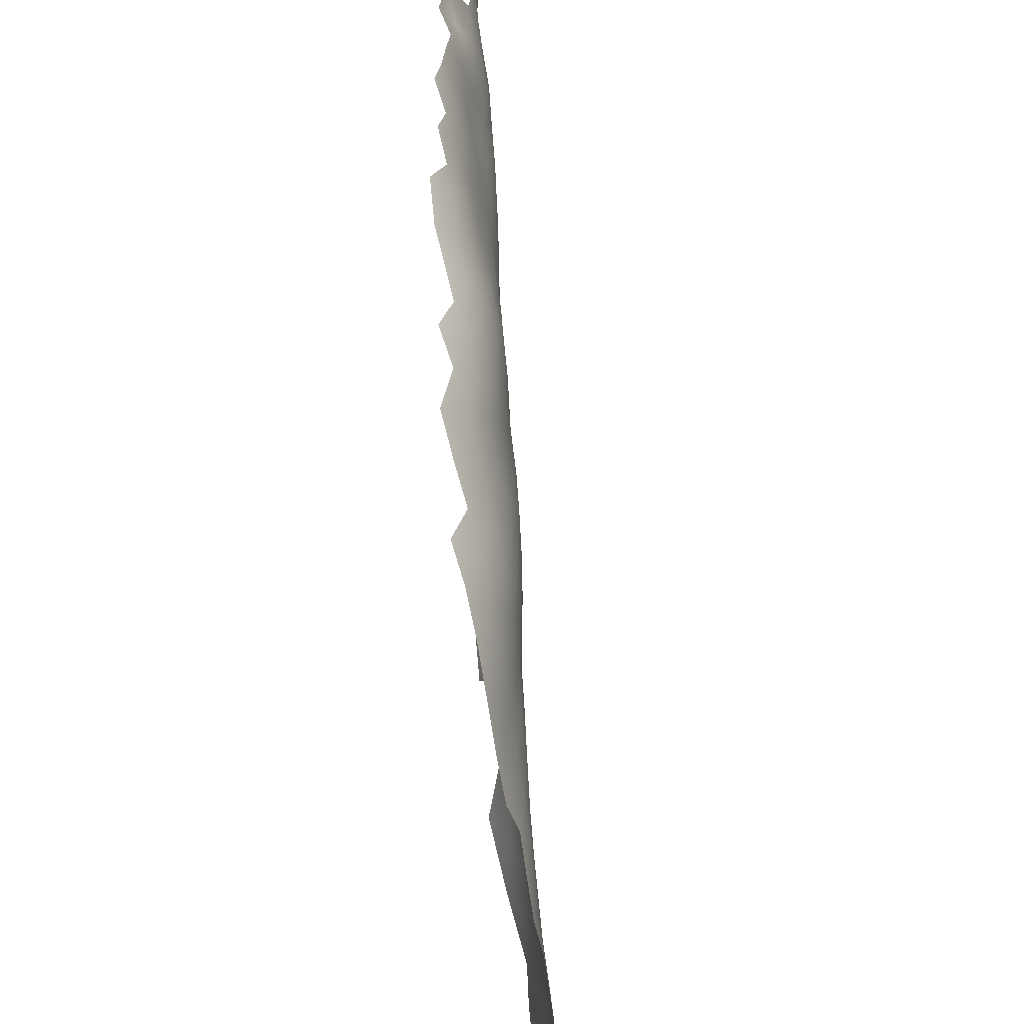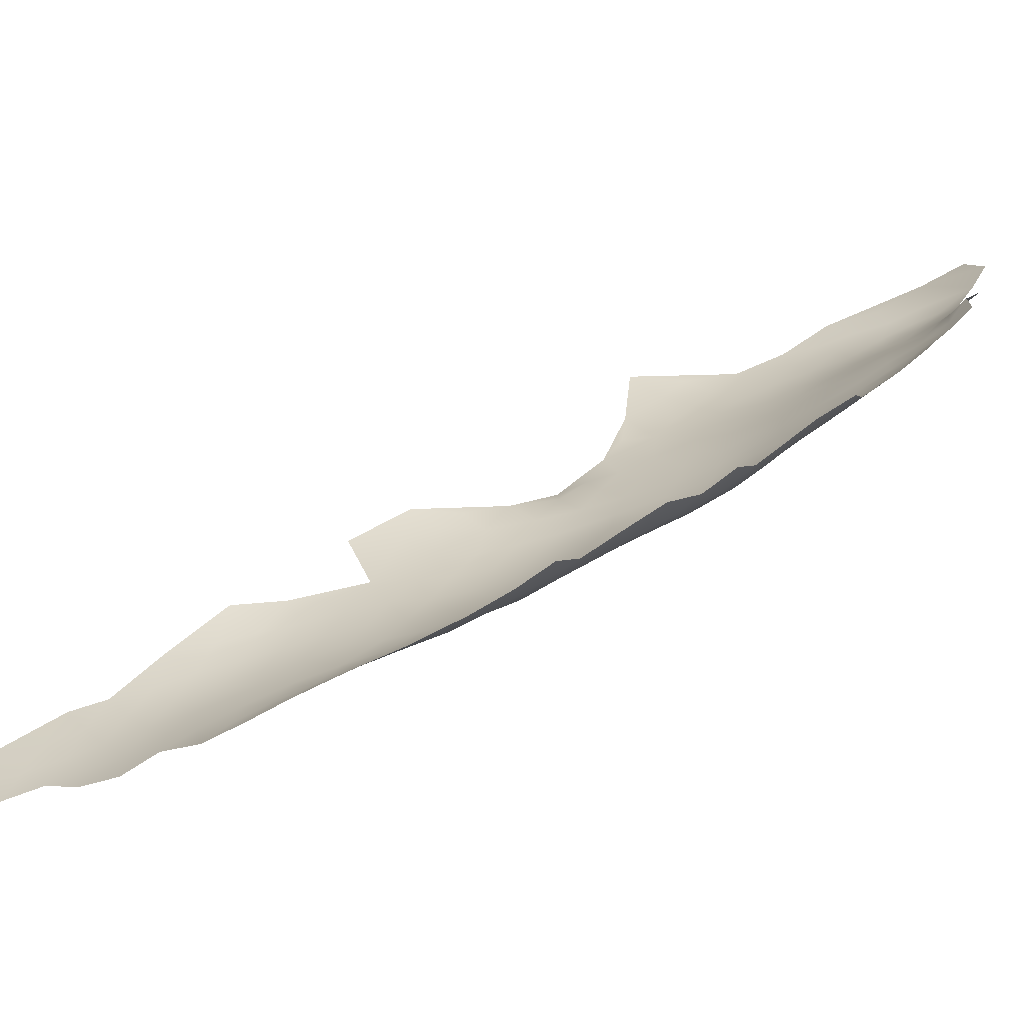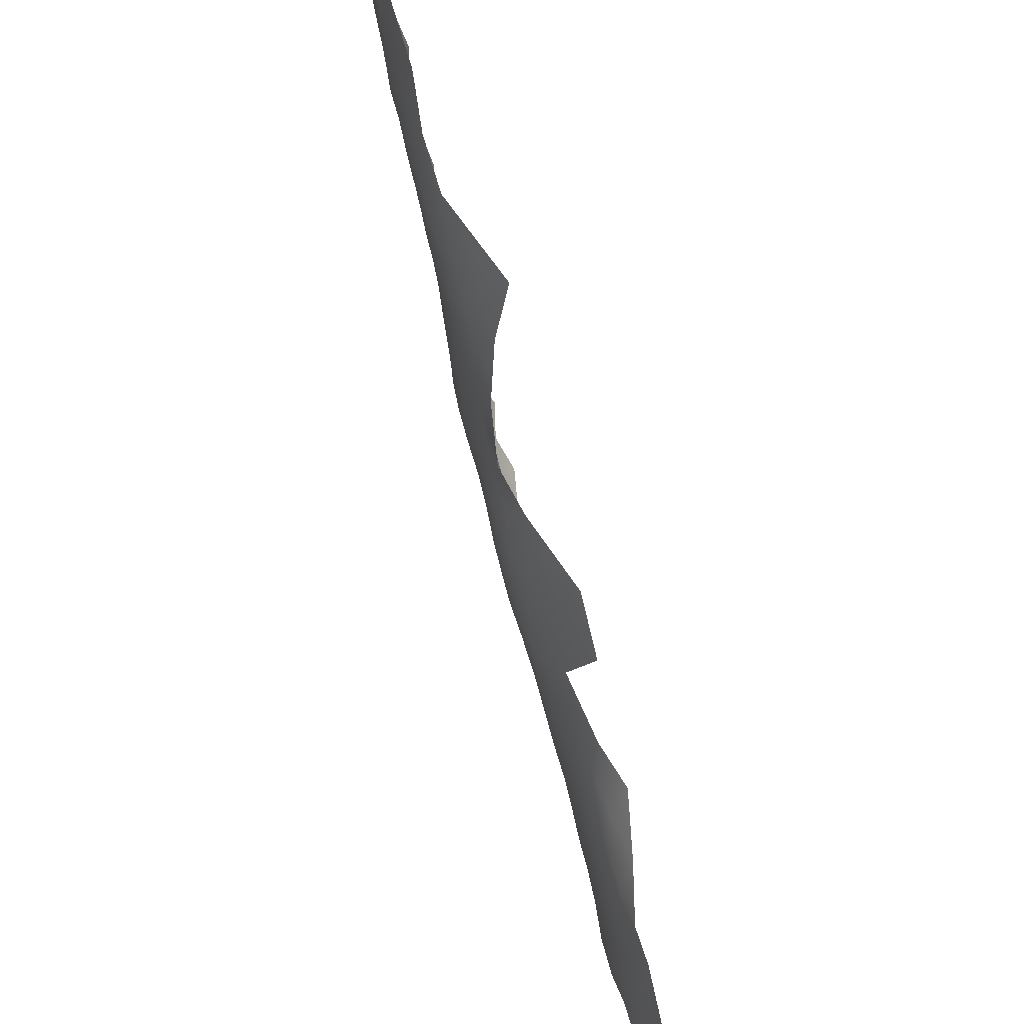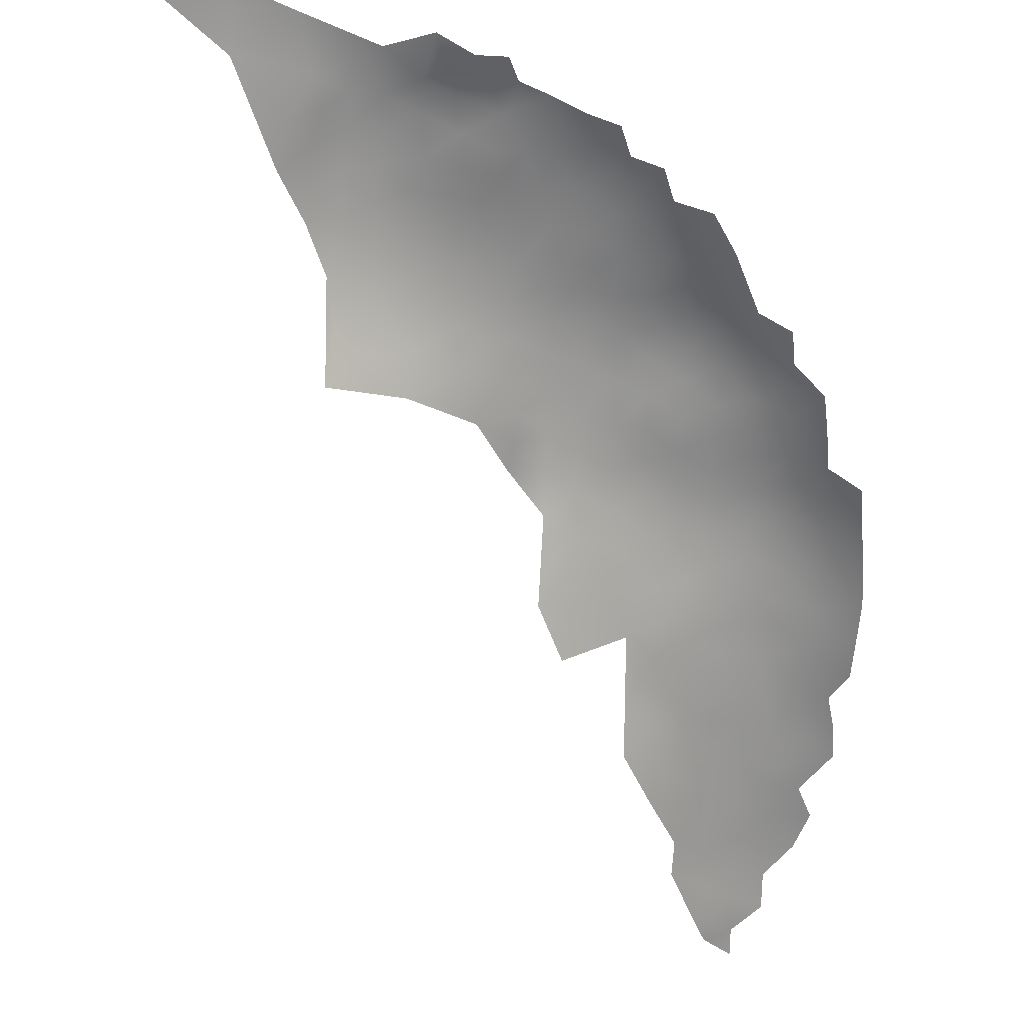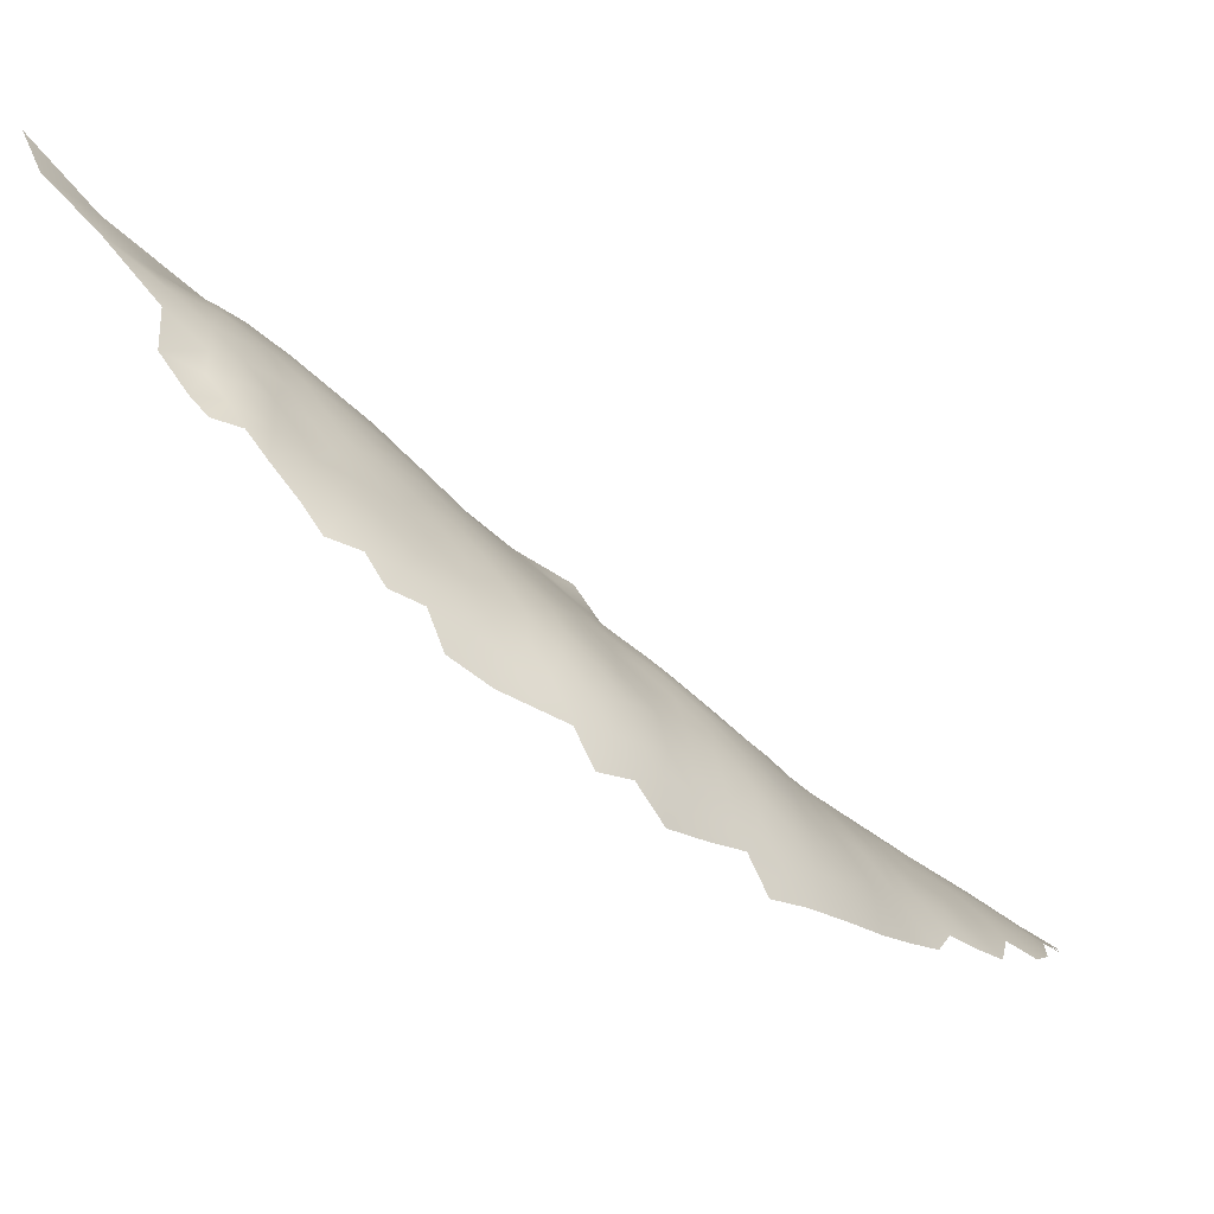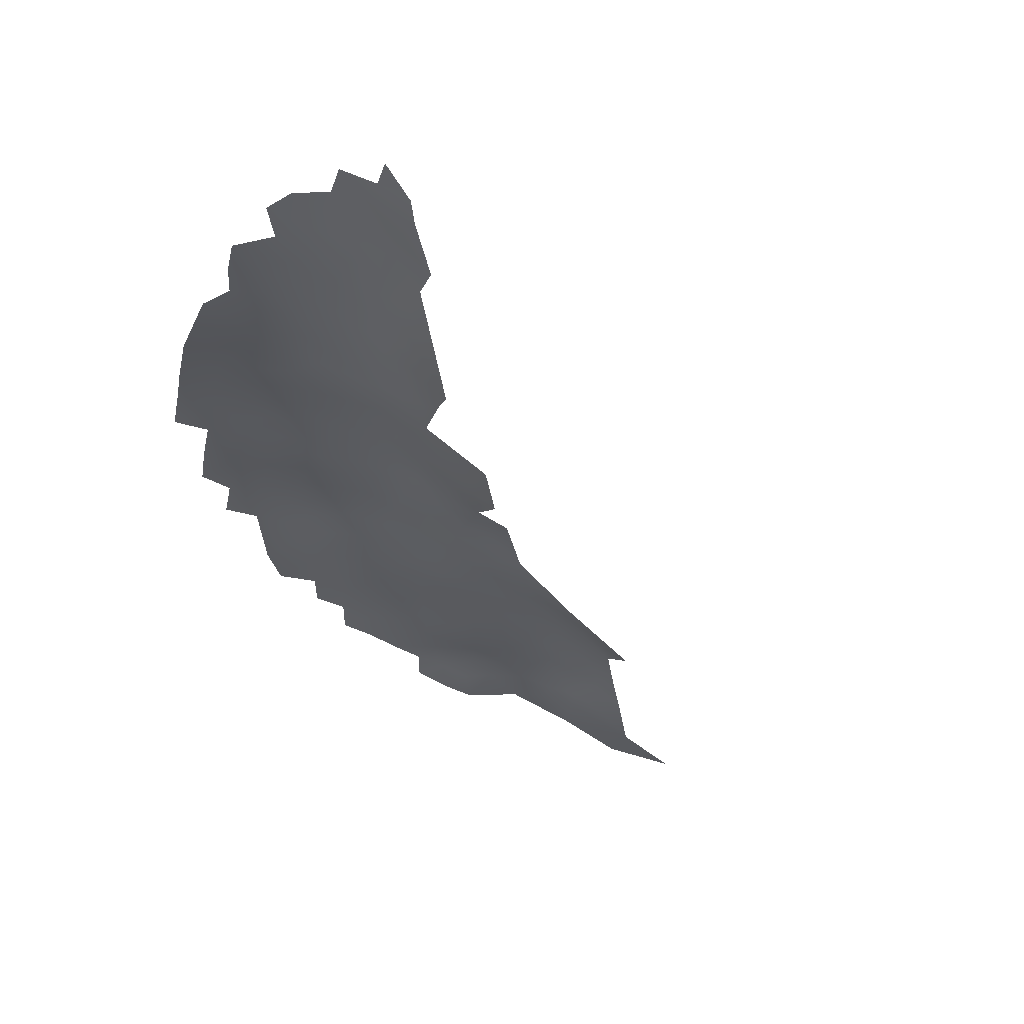
<metadata>
{"format":"obj","ext":"obj","renderer":"f3d","projection":"perspective","resolution":1024,"background":"white","views":[{"elev":-78.1,"azim":-35.2,"up":"+Y"},{"elev":-73.4,"azim":-109.7,"up":"+Y"},{"elev":69.4,"azim":124.1,"up":"+Y"},{"elev":-17.2,"azim":-96.2,"up":"+Z"},{"elev":45.4,"azim":-32.3,"up":"+Z"},{"elev":-72.7,"azim":63.6,"up":"+Z"}]}
</metadata>
<code>
v 57.63 395.8 207.8
v 70.25 404.6 191
v 66.68 400.8 196.9
v 60.91 397.5 204.2
v 57.62 400.6 207.6
v 54.63 397.9 210.8
v 47.4 394.8 217.8
v 44.61 395.9 220.7
v 41.4 393.8 222.9
v 50.83 394.1 214.3
v 46.56 399.6 219.7
v 43.38 399.9 223.2
v 45.62 404.1 221.1
v 42.18 404.9 225.5
v 40.13 399.6 226.4
v 37.74 393.7 226.4
v 49.15 402.4 217
v 49.28 398 216.6
v 51.98 400.2 213.6
v 64.73 405.1 197.9
v 63.54 401.1 200.8
v 61.86 405.3 201.8
v 60.73 401.6 204.2
v 67.59 404.9 193.9
v 48.08 406.8 218.1
v 47.64 410.8 218.3
v 50.6 410.3 214.7
v 48.78 414.3 215.7
v 51.69 414.2 211.6
v 54.56 413.8 208
v 57.54 414 203.8
v 54 410.2 210.3
v 57.04 410.2 206.3
v 52 418.1 207.9
v 49.13 417.8 212.7
v 46.04 422.4 212.8
v 46.39 418.3 216.8
v 45.9 414.3 219.6
v 60.44 414 200.1
v 60 409.9 202.5
v 44.76 409.8 221.8
v 43.83 418.2 220.9
v 43 414.3 223.5
v 62.69 409.4 198.9
v 65.53 410 194.3
v 41.79 410.5 225.7
v 43.46 422.6 218.6
v 56.07 406.1 208.7
v 59.13 405.8 204.9
v 52.38 405.9 213.1
v 41.04 418.3 224.7
v 41.87 421.3 222.2
v 40.21 414.1 227.3
v 36.64 399.8 230.5
v 39.06 404 228.9
v 39.4 408.6 228.9
v 36.44 406.7 232.3
v 37.79 412.6 230.8
v 67.76 408.5 192.6
v 38.43 418.3 228.8
v 35.1 412.3 234.6
v 36.35 417 232.7
v 34.53 421.3 234.4
v 32.31 425.3 236.5
v 32.13 421.1 238.4
v 33.84 416.7 236.6
v 31.01 417 240.4
v 32.35 412.6 238.4
v 30.77 408.2 239.8
v 33.53 408 236.2
v 31.78 403.5 237
v 29.55 412.8 241.8
v 33.9 393.7 230.4
v 26.7 414.1 245
v 28.32 418.1 243.8
v 25.32 418.4 246.8
v 23.63 414.3 248.1
v 22.23 418.4 250.2
v 20.57 414.3 251.3
v 19.09 418.5 254
v 17.18 413.9 254.9
v 18.84 409.9 251.6
v 21.84 409.9 248.8
v 20.73 422.6 252.4
v 23.6 422.2 249
v 23.15 426.3 249.5
v 19.62 426.7 253.9
v 17.69 422.7 256.2
v 15.98 418.4 257.3
v 14.97 422.2 258.9
v 12.77 418.7 260.1
v 9.765 419.7 262.3
v 9.764 415.7 261.1
v 12.99 414.4 258.5
v 24.77 410.4 246.3
v 16.06 426.7 258
v 11.86 423.9 261.6
v 7.117 422 264.8
v 6.77 417.5 263.4
v 12.16 428.6 261.8
v 12.19 432.8 262
v 12.01 436.7 262.2
v 9.385 434.7 264.7
v 9.351 439.2 265.2
v 6.202 436.4 267.9
v 6.547 432 267
v 9.507 430.7 264.2
v 15.14 431.1 259
v 14.7 435.3 259.3
v 17.59 435 255.9
v 16.22 438.7 257.3
v 13.36 440.9 260.9
v 18.96 440.4 253.2
v 16.25 442.8 257
v 10.58 443.7 264.4
v 7.809 443 267.3
v 7.939 447.2 267.6
v 5.195 445 270
v 5.416 440.7 269.3
v 5.193 449.3 270.6
v 2.415 446.7 272.7
v 2.423 442.5 272.1
v 2.515 438.5 271.7
v 7.779 452.1 268.3
v 2.329 451.5 273.8
v 5.227 453.5 271.3
v -0.3941 440.2 274.3
v -0.2911 436.3 273.9
v 2.473 433.9 271.1
v -0.1294 444.1 274.5
v -0.4977 448 275.9
v 10.7 449.9 264.6
v -3.18 436.6 276
v -1.978 432.4 274.3
v -5.423 433.7 276.8
v -5.241 429.7 275.5
v -2.112 428.1 273.2
v -2.107 424.2 271.9
v 0.9626 426.7 270.7
v 0.792 430.4 271.8
v 18.36 430.7 255.2
v 12.65 446.7 262
v 15.17 446.8 258.6
v 13.83 450.9 260.2
v -3.214 442.7 277.4
v 7.74 427 265.3
v 3.583 457.1 273.3
v 6.6 457.2 269.7
v -1.245 452.2 277.8
v 0.7522 455.9 276.5
v -2.404 456.6 279.6
v -4.638 452.3 280.5
v -3.489 448.5 279
v -6.449 449.2 280.7
v -6.251 445.4 280.2
v -9.349 446.9 281.4
v -9.213 443 281.5
v -6.472 441.6 279.9
v 9.876 456.2 265.5
v -6.086 437.9 278.5
v 20.53 435 252
v 23.32 434.9 248.1
v 21.67 438.9 249.9
v 23.95 438.8 246.8
v 22.01 443.6 248.3
v 22.03 430.8 250.4
v 25.92 434.9 244.1
v 28.48 434.7 239
v 26.68 439.4 244.2
v 25.1 430.7 246.3
v 27.9 430.6 242
v 30.66 430 236.9
v 30.83 433.7 234.2
v 0.9628 422.6 269.3
v 0.1434 418.1 267.5
v 3.956 420.5 266.5
v 4.075 424.9 268
v 3.838 429.1 269
v 12.45 453.9 262.1
v 29.98 426.2 240.5
v 27.2 426.4 244.6
v 15.76 409.5 254.2
v -2.264 460.8 279.8
v 0.6863 460.4 276.8
v -0.9187 463.8 277.7
v -3.761 464.9 280.8
v -4.62 460.6 282.2
v -1.009 467.5 276.4
v 1.754 464.9 274.5
v 4.687 464.8 271
v 2.78 468.6 271.5
v 3.976 461.3 272.4
v 18.18 446.5 253.4
v 16.41 451.2 255.5
v 29.3 422.1 242.4
v 26.28 422.5 246.2
v 3.288 415 264
v 6.313 413.1 261.5
v 12.87 410.2 256.6
v 13.24 457.9 259.5
v 15.7 457.2 253.9
v 13.73 461.2 256.4
v 11.04 462.4 262.2
v 18.53 452.3 250
v 12.8 406.3 254.2
v 9.258 411.2 259.1
v 9.092 407.1 256.8
v 7.511 461.3 268
v 14.8 454.6 257.6
v 16.09 406.5 252.3
v 18.84 405.5 249.5
v 13.8 402.4 250.6
v 17.79 401.3 247.2
v 21.62 396.4 241.4
v 25.44 395.5 238.5
v 29.32 394.6 235
v 29.11 398.9 237.7
v 32.83 398.3 234.1
v 28.79 403.3 240.3
v 25.55 399.6 240.9
v 21.7 400.5 244.1
v 25.33 403.5 243.2
v -6.714 457.2 283.3
v 22.73 405 246.1
v 38.56 423.1 226.5
v 36.24 422.2 230.9
v 34.11 426.9 232.3
v 32.66 434.9 228.6
v 35.04 430.5 228.5
v 37.51 431.3 223
v 32.53 431.5 232.4
v 34.35 402.9 234.2
v 27.4 408.1 243.2
v 7.265 465.2 267.2
v 54.41 402.3 210.9
v -9.938 451.3 283.6
v 15.65 462.2 250
v 20 447.5 250
v -8.169 466.5 286.2
v -5.043 474.4 282
v -8.337 483.1 287.9
v -10.04 475 288.7
f 155 156 157
f 158 155 157
f 123 122 127
f 153 152 154
f 134 135 136
f 101 107 100
f 123 119 122
f 183 186 187
f 137 134 136
f 92 99 93
f 92 93 91
f 198 93 99
f 177 178 139
f 128 123 127
f 122 130 127
f 107 101 103
f 128 129 123
f 185 189 188
f 156 155 154
f 140 134 137
f 140 137 139
f 138 139 137
f 177 174 176
f 120 125 121
f 120 121 118
f 94 91 93
f 197 198 99
f 118 116 117
f 122 118 121
f 153 154 155
f 130 122 121
f 108 101 100
f 175 176 174
f 103 101 102
f 118 122 119
f 118 119 116
f 126 125 120
f 6 235 19
f 134 133 135
f 128 133 134
f 2 59 24
f 183 184 185
f 183 185 186
f 90 91 89
f 120 118 117
f 174 177 139
f 174 139 138
f 74 77 95
f 103 106 107
f 103 105 106
f 74 75 76
f 79 77 78
f 99 92 98
f 110 111 109
f 77 74 76
f 38 41 26
f 149 152 153
f 149 153 131
f 140 139 178
f 151 152 149
f 126 148 147
f 124 126 120
f 109 101 108
f 109 102 101
f 88 90 89
f 131 130 121
f 131 121 125
f 149 150 151
f 78 77 76
f 105 103 104
f 199 206 207
f 6 1 5
f 17 11 18
f 83 95 77
f 102 104 103
f 96 87 141
f 124 120 117
f 210 82 182
f 43 42 51
f 104 115 116
f 21 3 20
f 211 82 210
f 28 26 27
f 205 210 182
f 68 67 72
f 192 190 189
f 32 30 29
f 189 190 191
f 51 42 52
f 205 182 199
f 21 22 23
f 145 127 130
f 20 22 21
f 28 38 26
f 160 135 133
f 32 48 33
f 181 196 195
f 181 195 180
f 132 124 117
f 61 66 68
f 37 42 38
f 37 38 28
f 217 219 220
f 205 199 207
f 43 41 38
f 43 38 42
f 236 156 154
f 171 167 170
f 142 143 144
f 141 108 96
f 61 62 66
f 51 60 53
f 58 62 61
f 69 68 72
f 215 217 220
f 233 69 72
f 30 32 33
f 163 162 164
f 163 161 162
f 67 68 66
f 67 66 65
f 46 41 43
f 5 1 4
f 5 4 23
f 63 65 66
f 63 66 62
f 166 162 161
f 88 89 80
f 53 46 43
f 53 43 51
f 162 166 170
f 162 170 167
f 49 33 48
f 222 224 221
f 88 87 96
f 47 52 42
f 44 39 40
f 88 80 84
f 88 84 87
f 206 199 94
f 15 12 14
f 15 14 55
f 96 90 88
f 40 39 31
f 19 17 18
f 31 30 33
f 84 85 86
f 40 49 22
f 40 33 49
f 40 31 33
f 70 61 68
f 70 68 69
f 112 111 114
f 171 181 180
f 165 163 164
f 216 217 215
f 15 55 54
f 57 55 56
f 81 80 89
f 86 87 84
f 12 8 11
f 10 18 7
f 29 28 27
f 151 223 152
f 172 180 64
f 12 11 13
f 145 155 158
f 181 171 170
f 35 28 29
f 35 37 28
f 76 196 85
f 76 85 78
f 79 80 81
f 222 220 219
f 49 23 22
f 214 215 220
f 80 79 78
f 196 76 75
f 196 75 195
f 79 83 77
f 79 82 83
f 84 80 78
f 84 78 85
f 206 93 198
f 206 94 93
f 221 220 222
f 221 214 220
f 235 6 5
f 34 29 30
f 34 35 29
f 194 209 144
f 194 144 143
f 13 14 12
f 228 231 229
f 189 185 184
f 191 188 189
f 167 169 164
f 167 164 162
f 168 167 171
f 211 83 82
f 89 91 94
f 177 176 98
f 177 98 146
f 218 54 232
f 218 217 216
f 47 42 37
f 205 212 210
f 146 178 177
f 48 32 50
f 48 50 235
f 60 225 226
f 192 189 184
f 71 70 69
f 69 219 71
f 20 3 24
f 229 231 227
f 113 114 111
f 184 183 151
f 184 151 150
f 127 133 128
f 225 60 51
f 63 64 65
f 173 231 228
f 124 148 126
f 124 159 148
f 11 7 18
f 11 8 7
f 173 172 231
f 173 168 172
f 106 146 107
f 106 178 146
f 176 99 98
f 32 29 27
f 32 27 50
f 192 147 148
f 129 134 140
f 129 128 134
f 172 171 180
f 172 168 171
f 187 151 183
f 187 223 151
f 225 51 52
f 132 142 144
f 132 144 179
f 236 154 152
f 45 24 59
f 36 37 35
f 145 158 160
f 19 235 50
f 71 219 217
f 82 81 182
f 82 79 81
f 149 131 125
f 190 208 234
f 112 104 102
f 112 115 104
f 159 208 148
f 193 114 113
f 193 194 143
f 193 143 114
f 13 17 25
f 13 11 17
f 147 192 184
f 147 184 150
f 202 203 200
f 129 140 178
f 219 233 222
f 219 69 233
f 145 153 155
f 44 40 22
f 44 22 20
f 67 195 75
f 67 65 195
f 146 100 107
f 161 110 141
f 112 102 109
f 112 109 111
f 113 161 163
f 86 170 166
f 224 83 211
f 96 108 100
f 48 235 5
f 113 163 165
f 172 64 227
f 172 227 231
f 110 108 141
f 110 109 108
f 70 232 57
f 70 71 232
f 104 119 105
f 104 116 119
f 81 89 94
f 97 91 90
f 97 92 91
f 41 25 26
f 21 23 4
f 53 58 56
f 53 56 46
f 27 26 25
f 72 67 75
f 72 75 74
f 13 25 41
f 236 152 223
f 97 100 146
f 105 119 123
f 105 123 129
f 132 179 159
f 132 159 124
f 115 117 116
f 36 47 37
f 224 95 83
f 192 208 190
f 192 148 208
f 96 97 90
f 96 100 97
f 61 70 57
f 58 57 56
f 58 61 57
f 224 213 221
f 224 211 213
f 56 55 14
f 56 14 46
f 106 105 129
f 106 129 178
f 20 45 44
f 20 24 45
f 212 213 211
f 212 211 210
f 209 200 179
f 209 179 144
f 150 149 125
f 131 145 130
f 131 153 145
f 60 58 53
f 60 62 58
f 166 87 86
f 204 193 238
f 204 194 193
f 142 115 112
f 50 17 19
f 113 111 110
f 113 110 161
f 196 86 85
f 226 63 62
f 226 62 60
f 145 133 127
f 145 160 133
f 233 74 95
f 233 72 74
f 57 232 54
f 57 54 55
f 199 182 81
f 199 81 94
f 224 222 233
f 224 233 95
f 201 200 209
f 201 202 200
f 71 218 232
f 71 217 218
f 147 125 126
f 147 150 125
f 132 115 142
f 132 117 115
f 203 234 208
f 180 195 65
f 180 65 64
f 63 226 227
f 63 227 64
f 237 202 201
f 97 98 92
f 97 146 98
f 49 48 5
f 49 5 23
f 112 114 143
f 112 143 142
f 9 8 12
f 197 99 176
f 197 176 175
f 234 191 190
f 186 185 188
f 166 161 141
f 166 141 87
f 168 169 167
f 10 19 18
f 193 165 238
f 193 113 165
f 86 181 170
f 86 196 181
f 73 54 218
f 73 218 216
f 6 19 10
f 50 27 25
f 50 25 17
f 201 209 194
f 201 194 204
f 169 165 164
f 41 46 14
f 41 14 13
f 203 208 159
f 9 15 16
f 9 12 15
f 200 159 179
f 200 203 159
f 239 187 186
f 34 30 31
f 16 54 73
f 16 15 54
f 230 228 229
f 225 227 226
f 45 39 44
f 36 35 34
f 229 227 225
f 229 225 230
f 240 242 239
f 47 225 52
f 204 238 165
f 204 237 201
f 240 239 186
f 240 186 188
f 239 223 187
f 240 241 242
f 168 173 228
f 237 203 202
f 240 188 191

</code>
